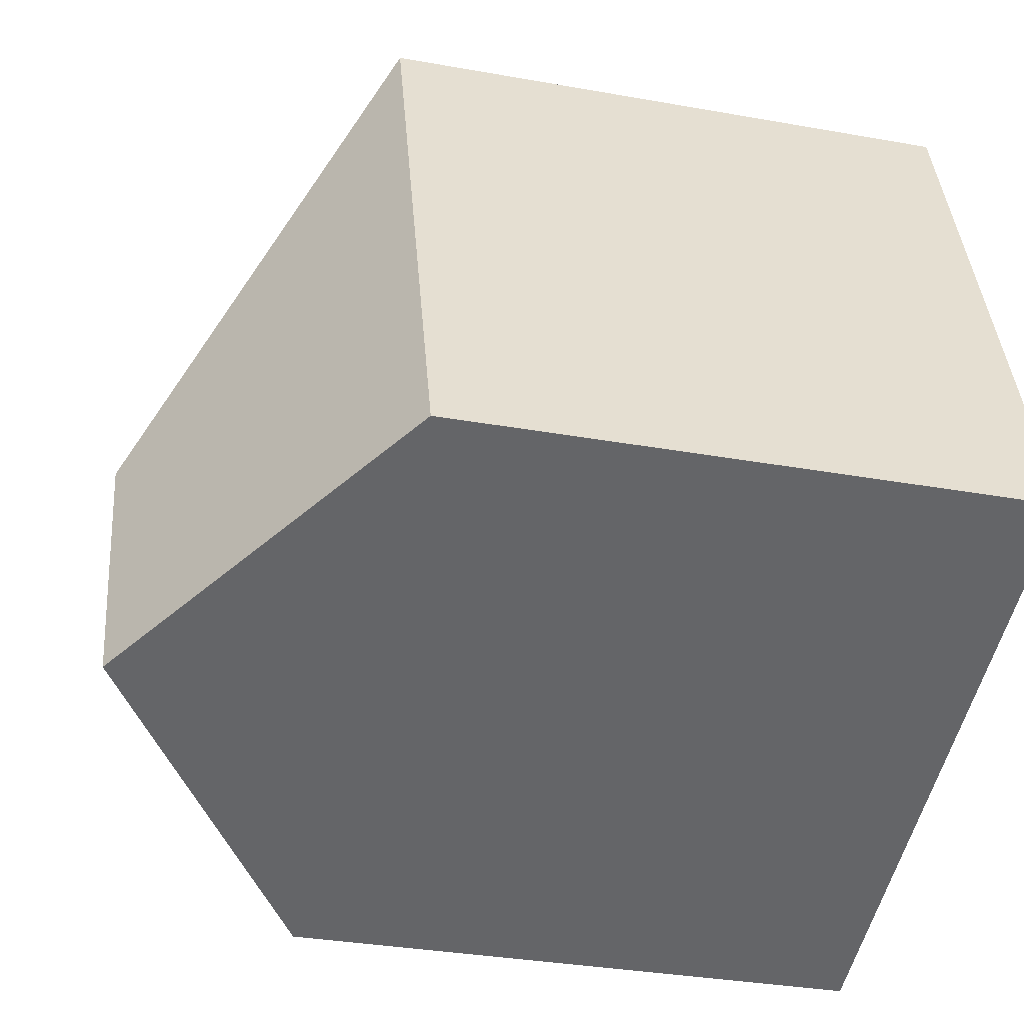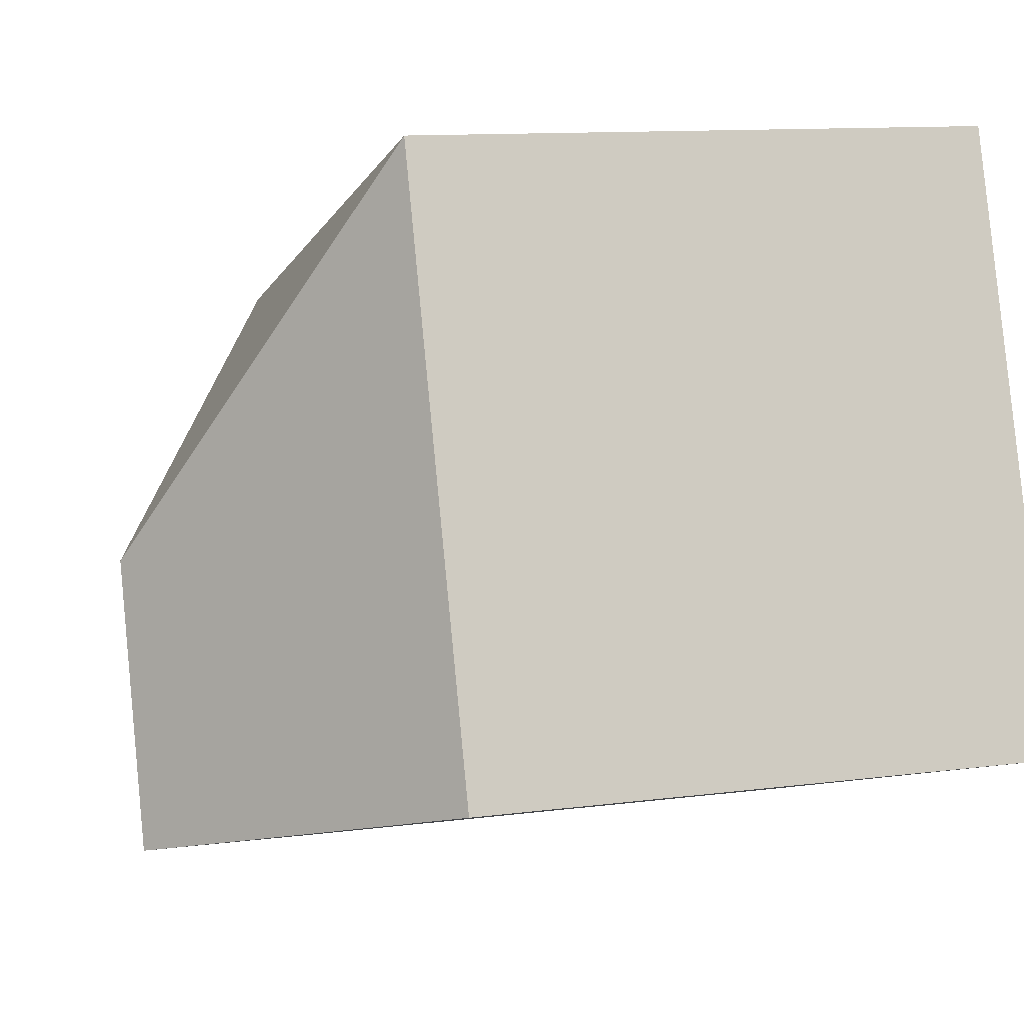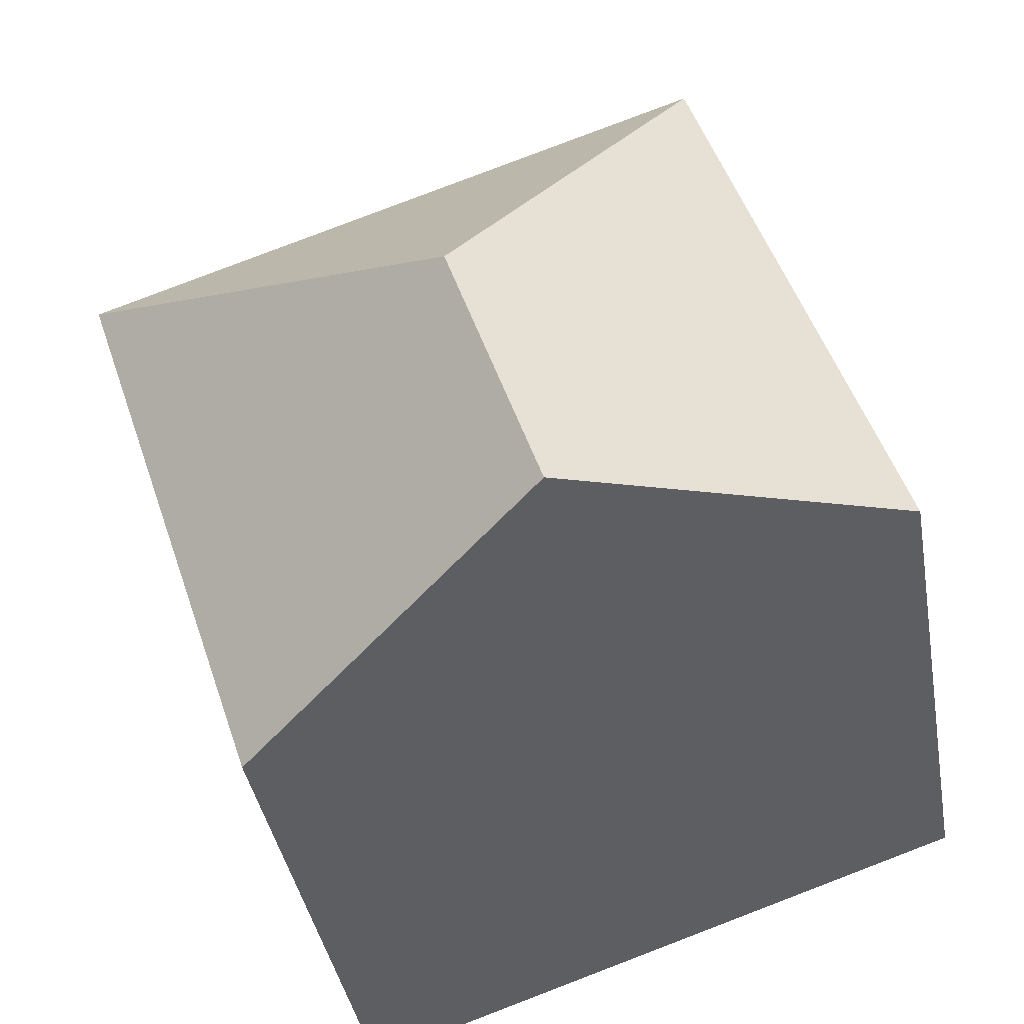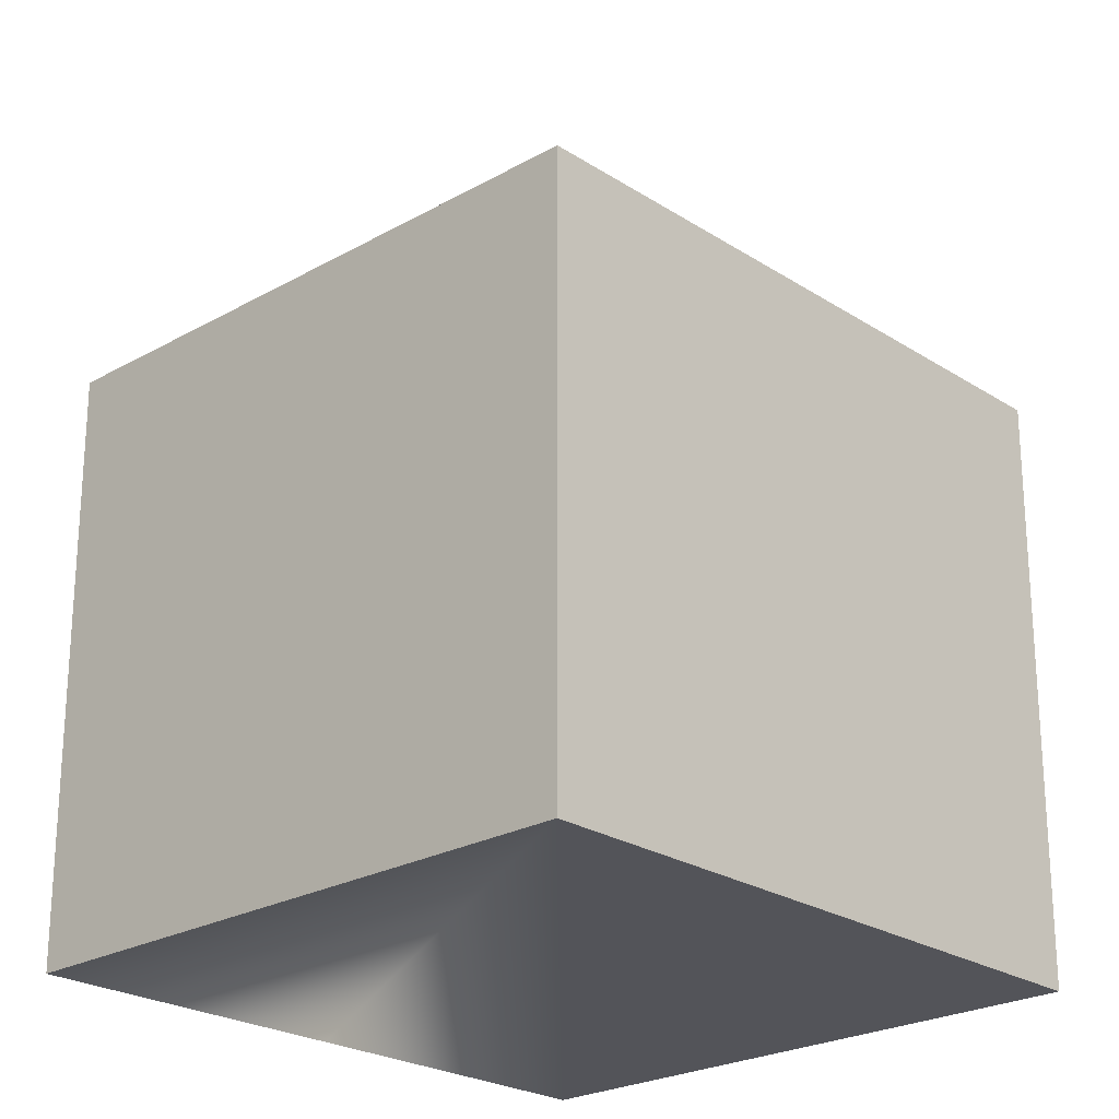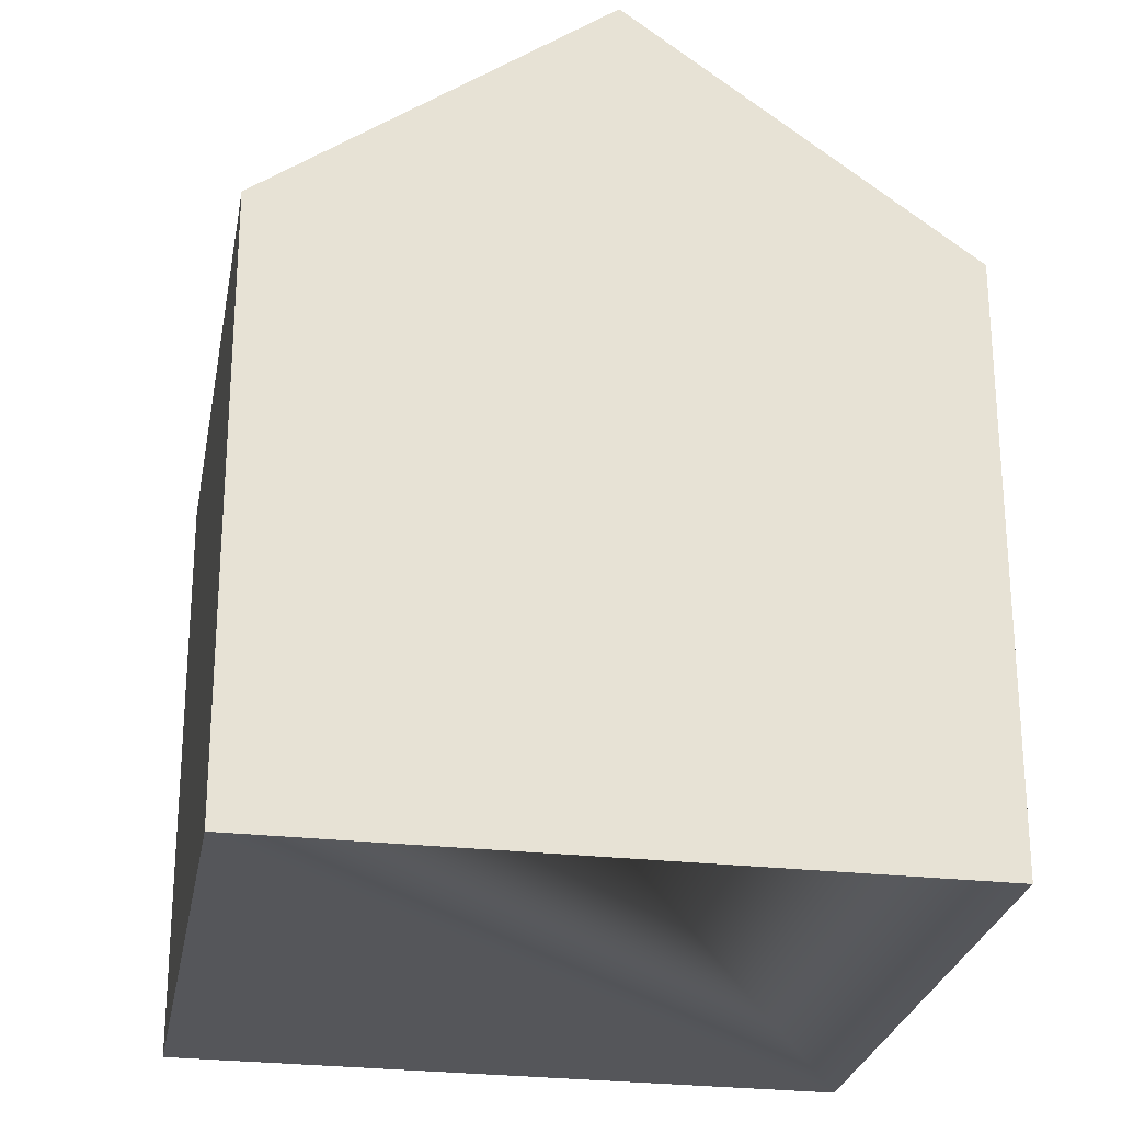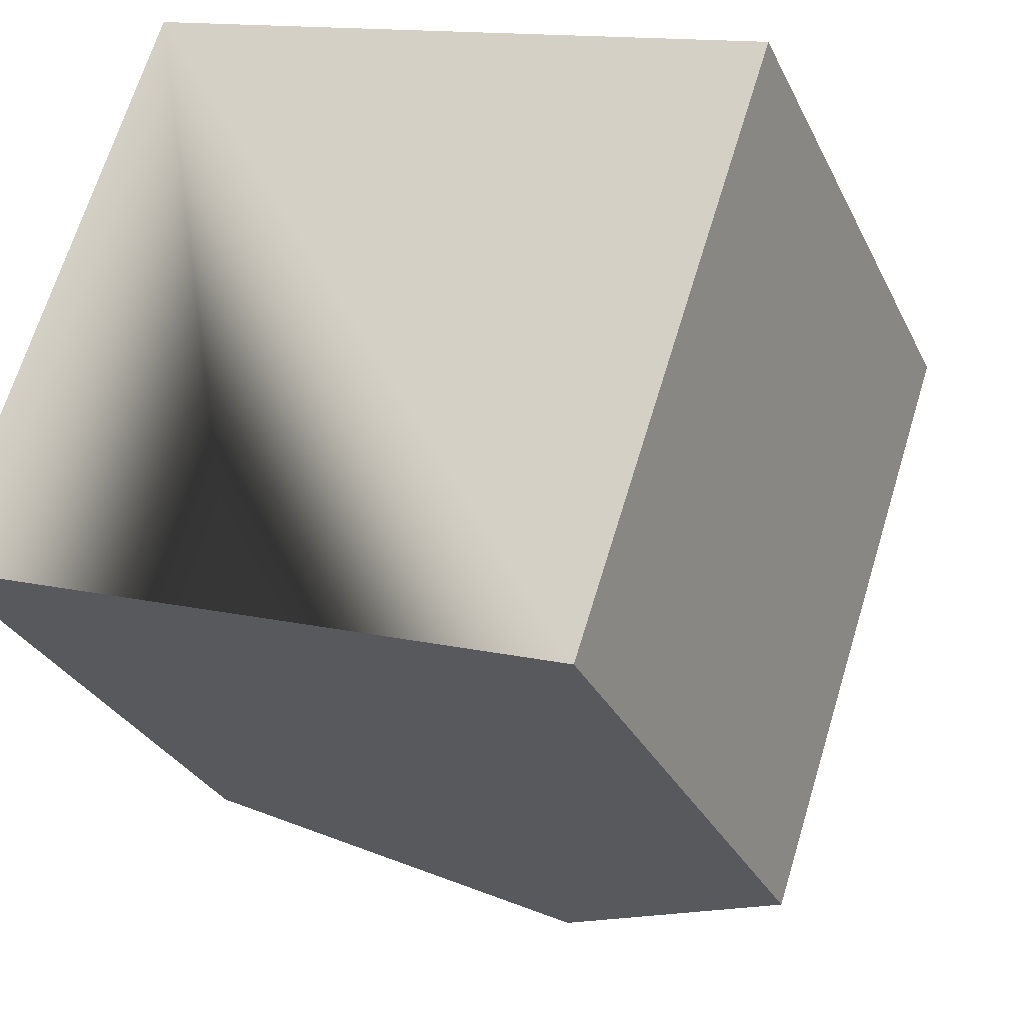
<metadata>
{"format":"obj","ext":"obj","renderer":"f3d","projection":"perspective","resolution":1024,"background":"white","views":[{"elev":-33.1,"azim":-103.9,"up":"+Z"},{"elev":11.1,"azim":-108.0,"up":"+Z"},{"elev":-38.3,"azim":-170.4,"up":"+Z"},{"elev":-23.7,"azim":-28.1,"up":"+Y"},{"elev":-26.1,"azim":-171.7,"up":"+Y"},{"elev":-29.3,"azim":21.8,"up":"+Z"}]}
</metadata>
<code>
v  5.361 13.97 -1.806
v  14.02 9.946 6.342
v  10.72 9.946 -3.612
v  6.894 13.97 2.824
v  3.326 9.946 10.05
v  0 9.946 6.09e-16
v  10.72 2.212e-16 -3.612
v  0 0 0
v  5.361 1.106e-16 -1.806
v  3.326 -6.152e-16 10.05
v  14.02 -3.883e-16 6.342
g defaultobject
f 1 2 3
f 2 1 4
f 4 5 2
f 6 4 1
f 4 6 5
f 3 6 1
f 6 3 7
f 6 7 8
f 8 7 9
f 8 5 6
f 5 8 10
f 10 2 5
f 2 10 11
f 11 3 2
f 3 11 7
f 9 10 8
f 10 9 7
f 10 7 11

</code>
